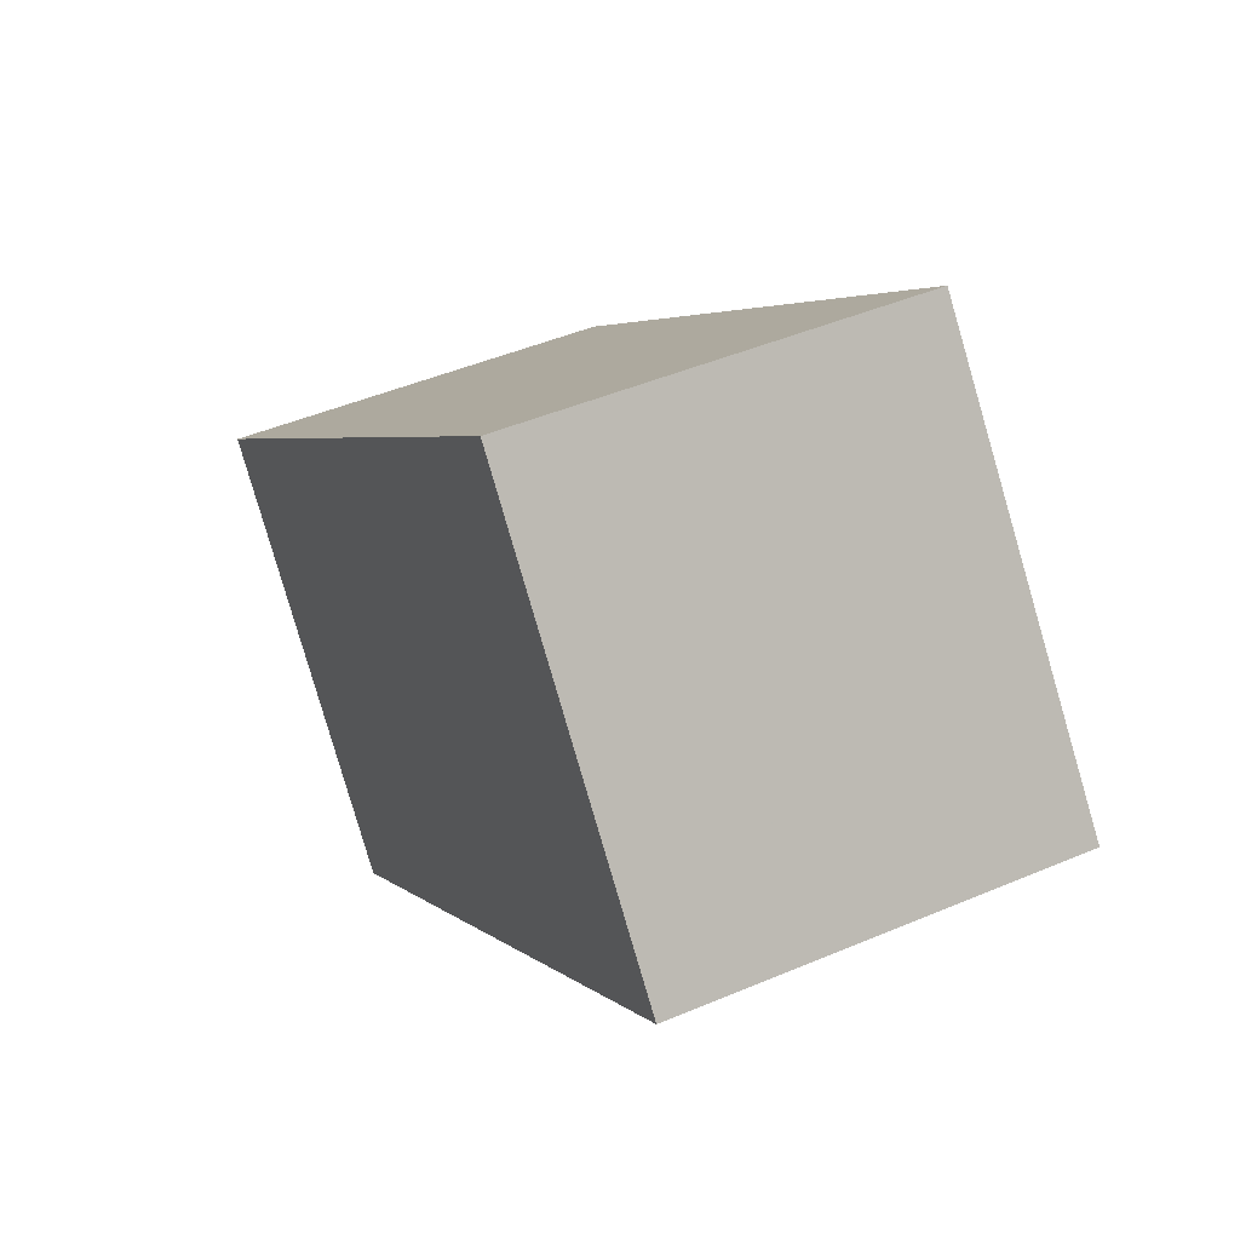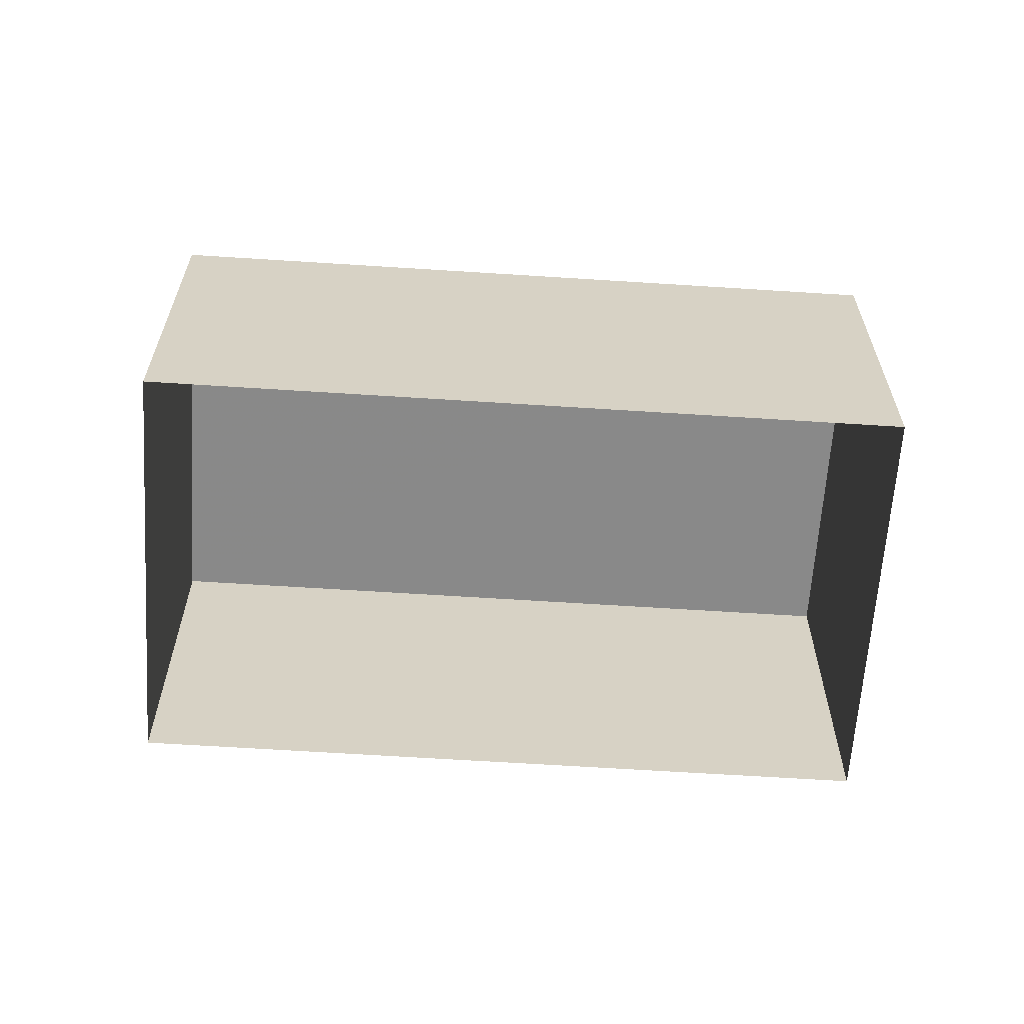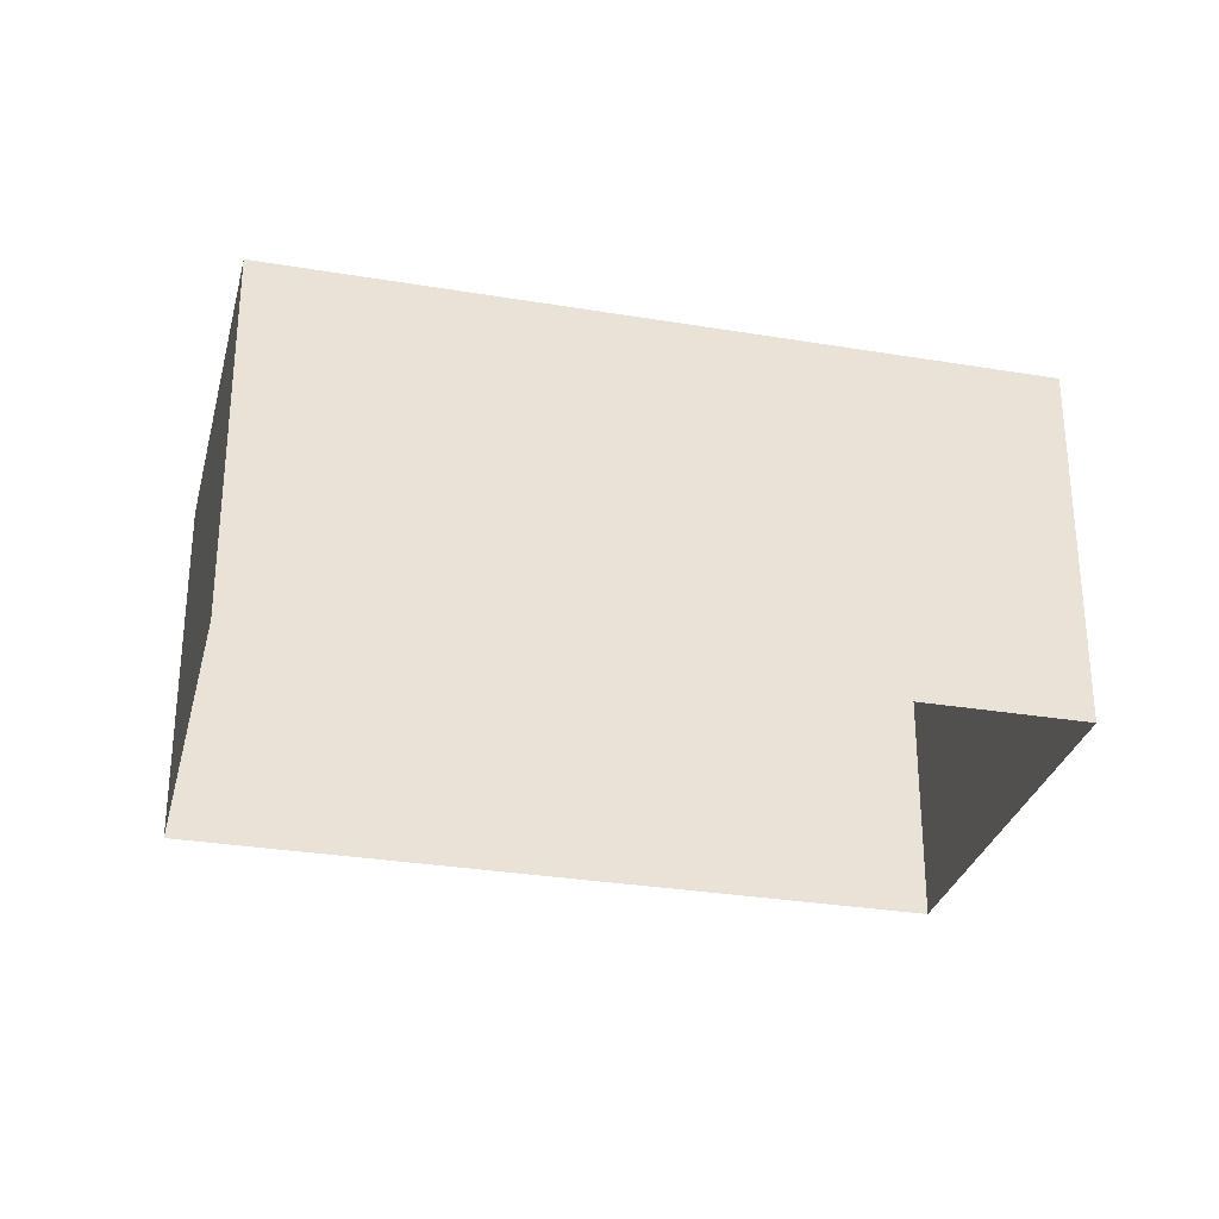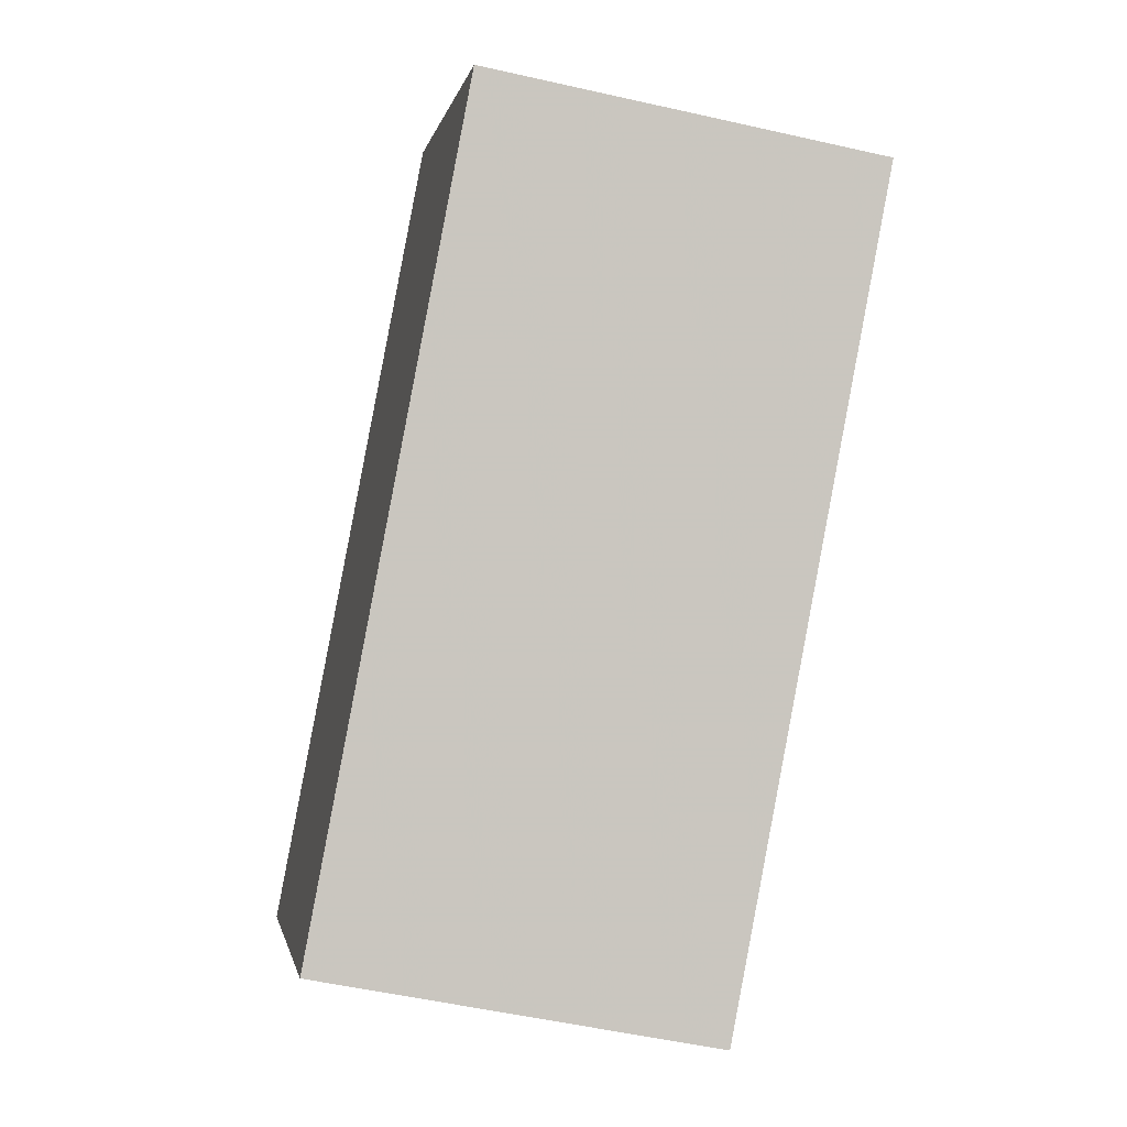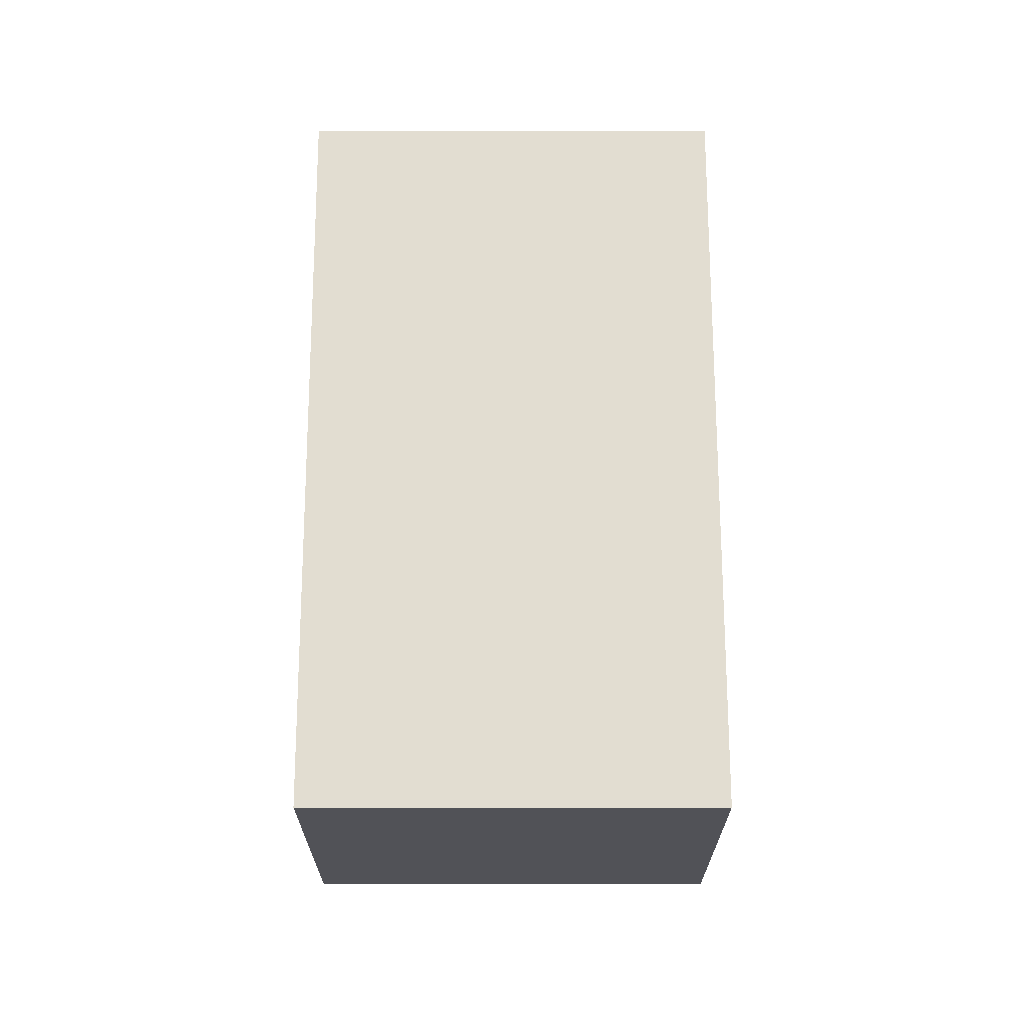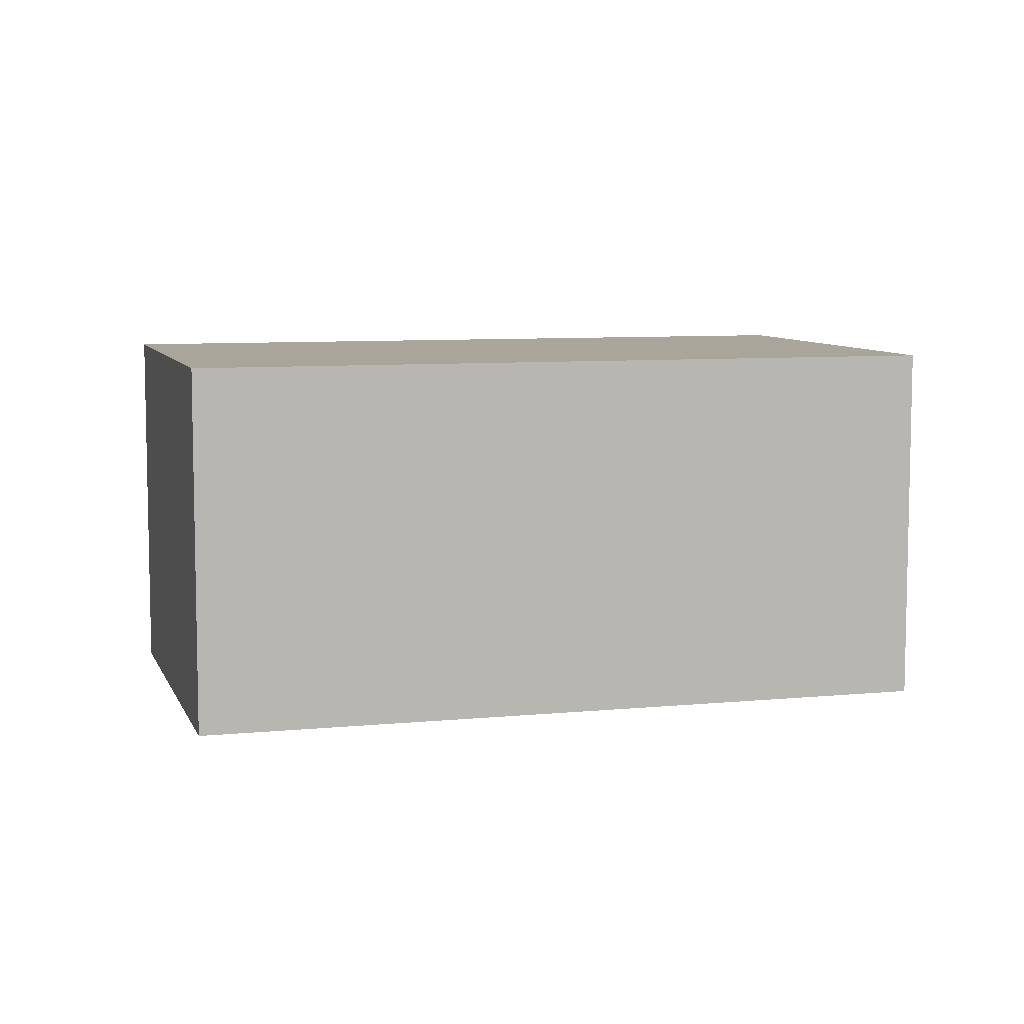
<metadata>
{"format":"obj","ext":"obj","renderer":"f3d","projection":"perspective","resolution":1024,"background":"white","views":[{"elev":46.0,"azim":64.0,"up":"+Y"},{"elev":-63.0,"azim":35.8,"up":"+Z"},{"elev":-30.1,"azim":25.9,"up":"+Z"},{"elev":-52.2,"azim":76.2,"up":"+Y"},{"elev":68.4,"azim":129.5,"up":"+Z"},{"elev":7.7,"azim":23.9,"up":"+Z"}]}
</metadata>
<code>
v -1.302e+04 -3.501e+04 43.61
v -1.302e+04 -3.501e+04 41.4
v -1.302e+04 -3.501e+04 41.4
v -1.302e+04 -3.501e+04 43.61
v -1.302e+04 -3.502e+04 41.4
v -1.302e+04 -3.502e+04 43.62
v -1.303e+04 -3.501e+04 43.62
v -1.303e+04 -3.501e+04 41.4
f 2 8 3
f 2 5 8
f 1 2 3
f 1 4 2
f 4 5 2
f 4 6 5
f 7 8 5
f 6 7 5
f 1 3 8
f 7 1 8
f 7 4 1
f 7 6 4

</code>
